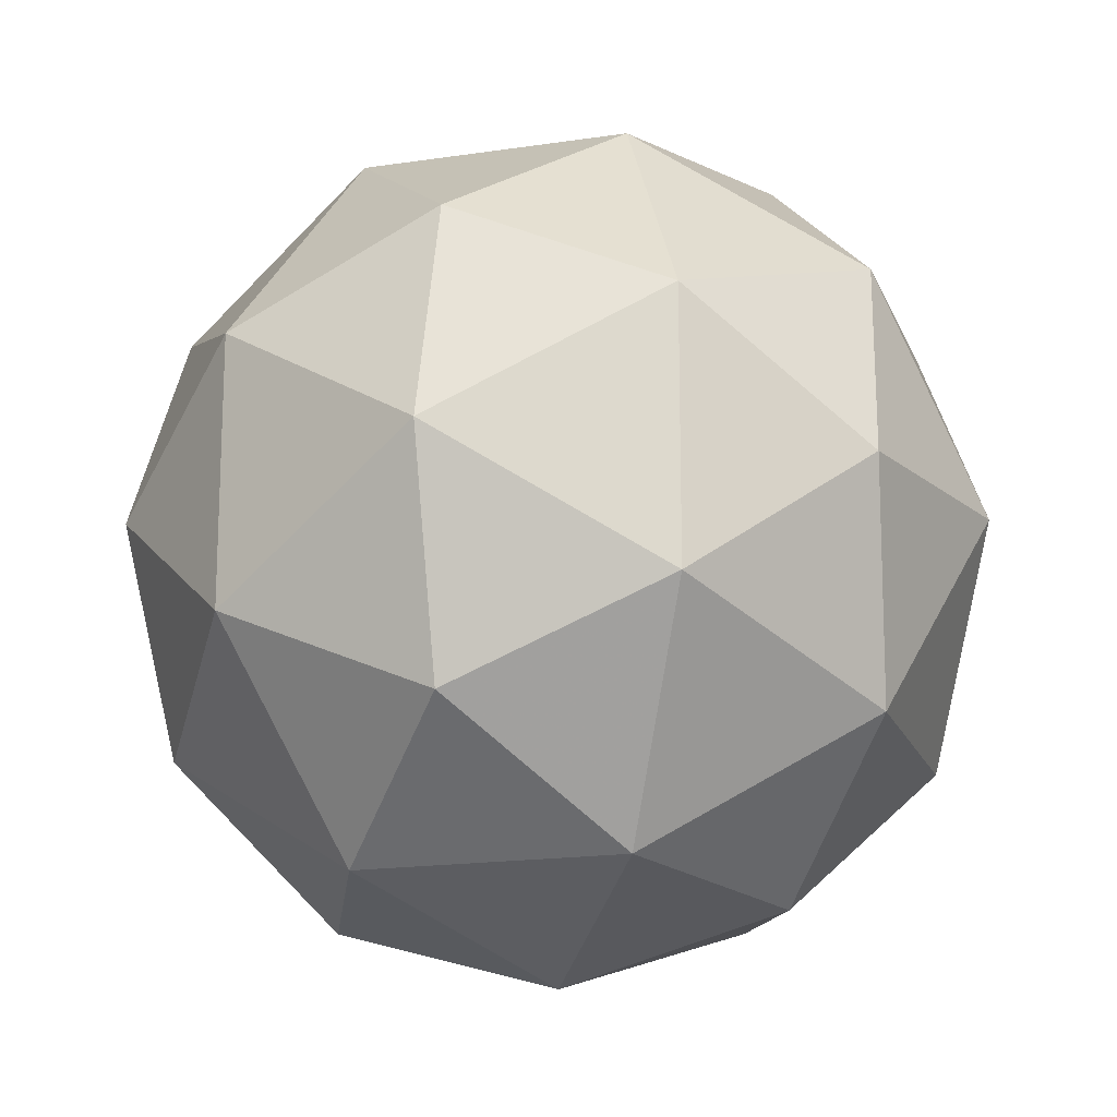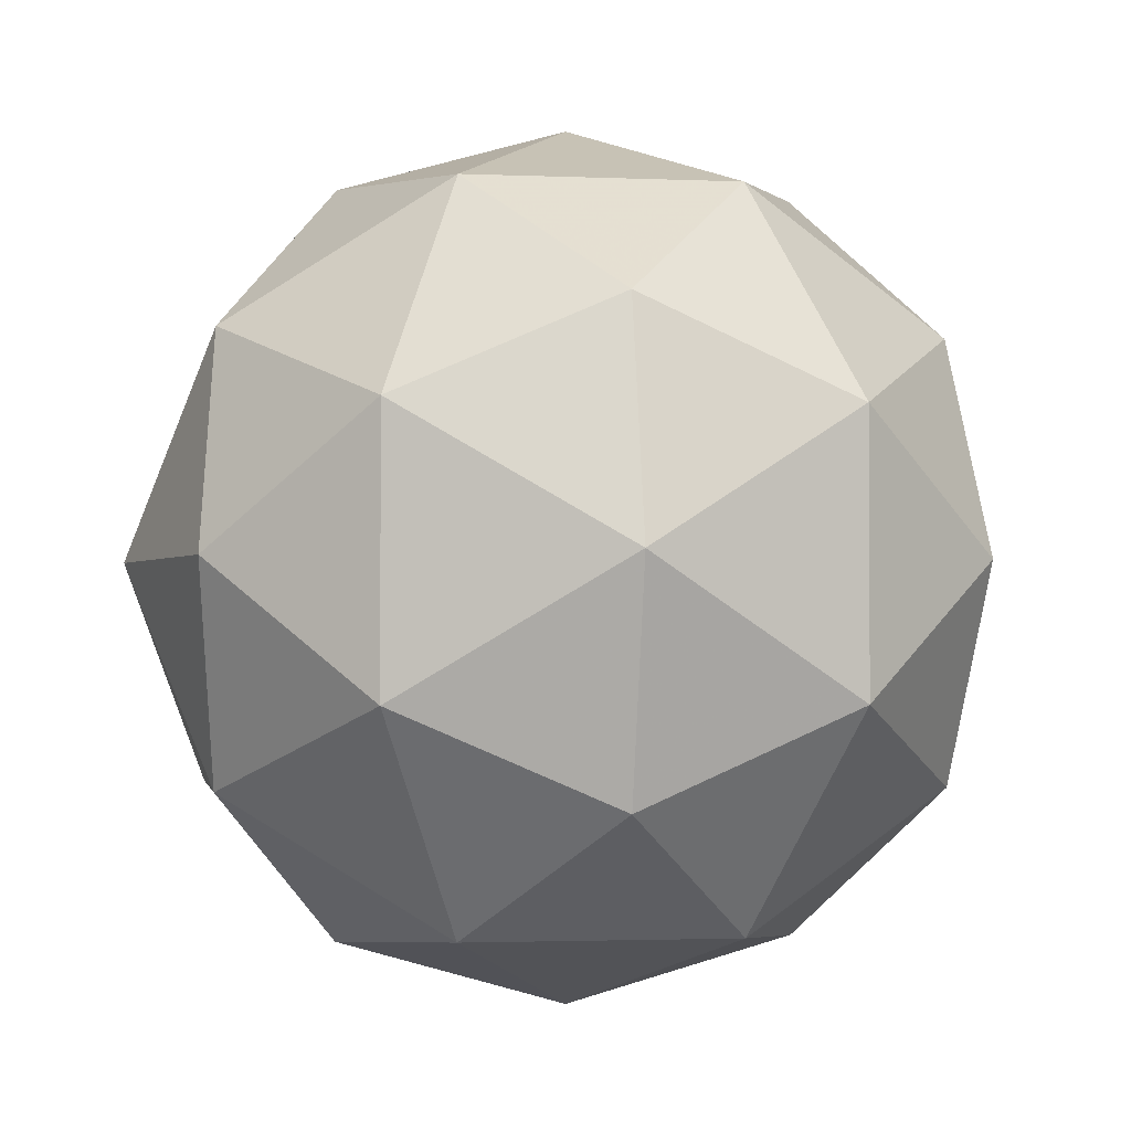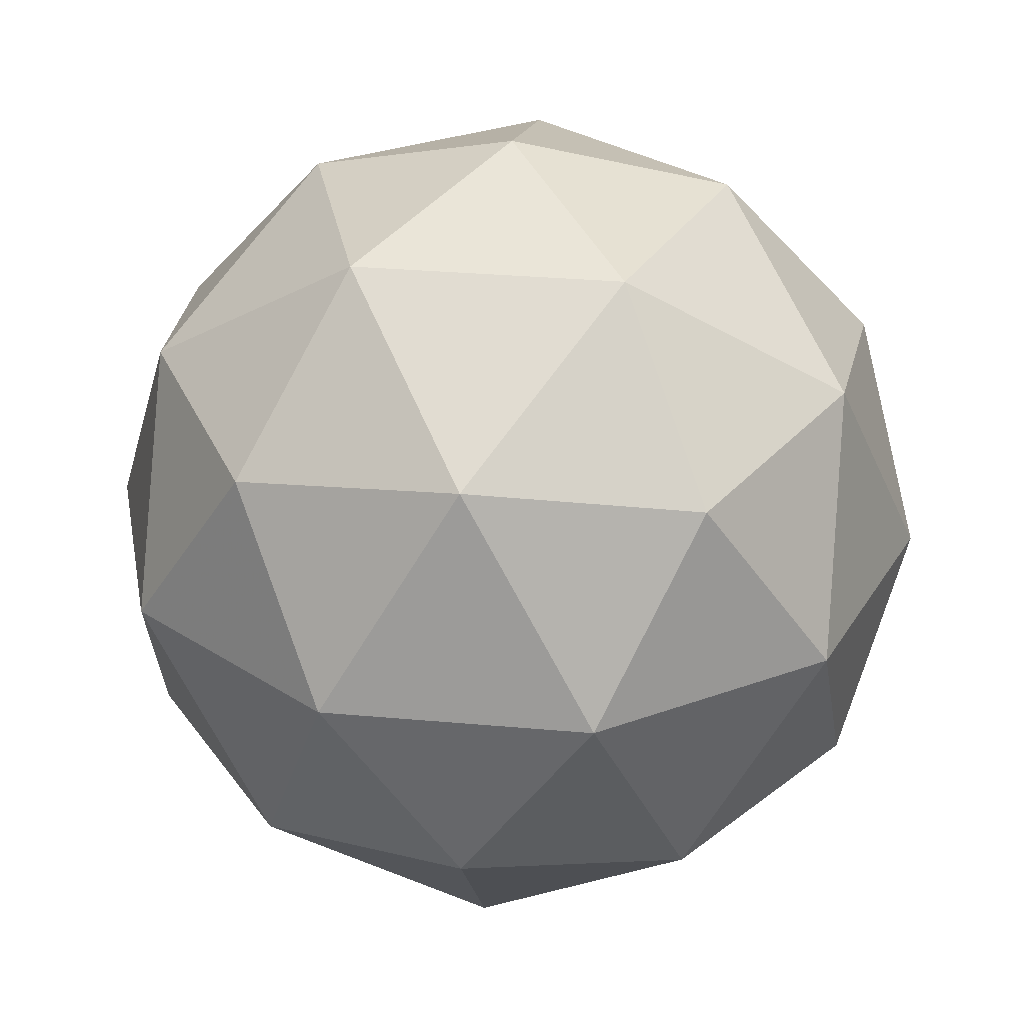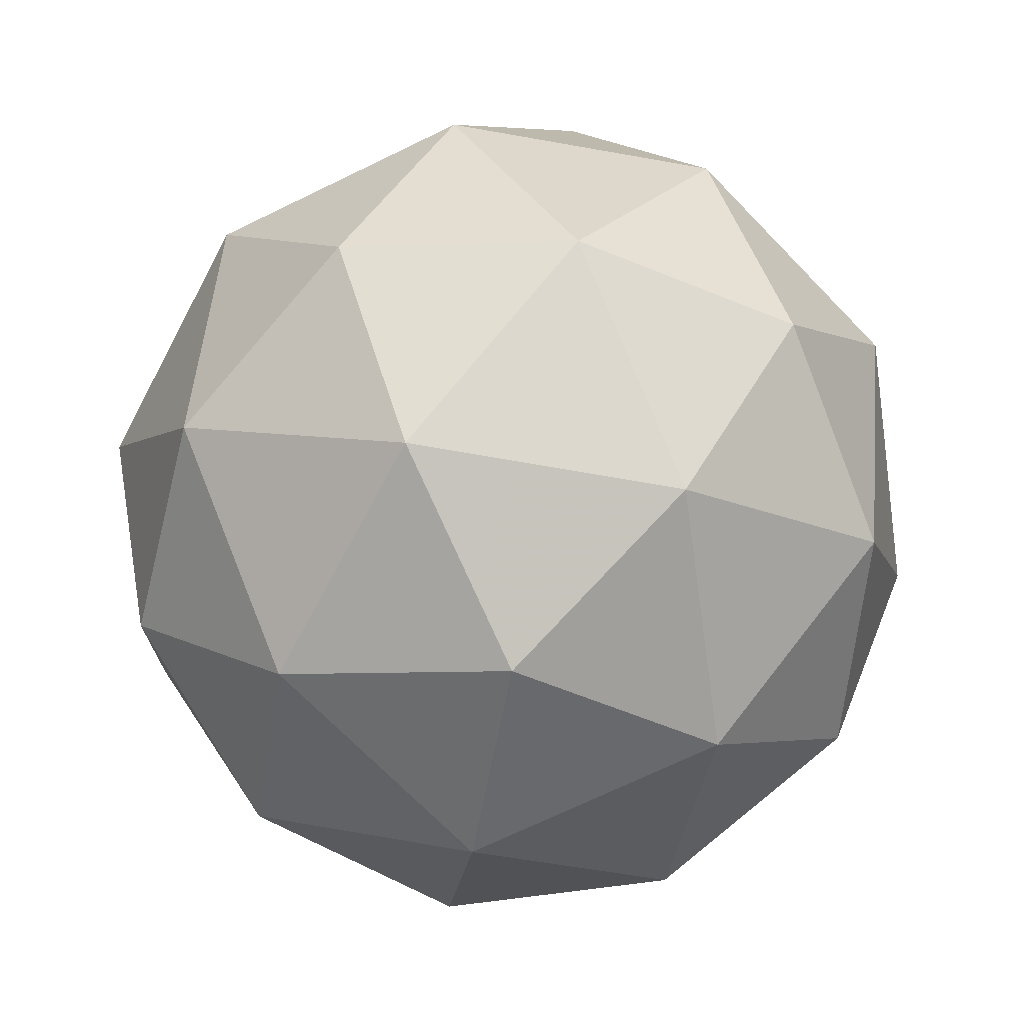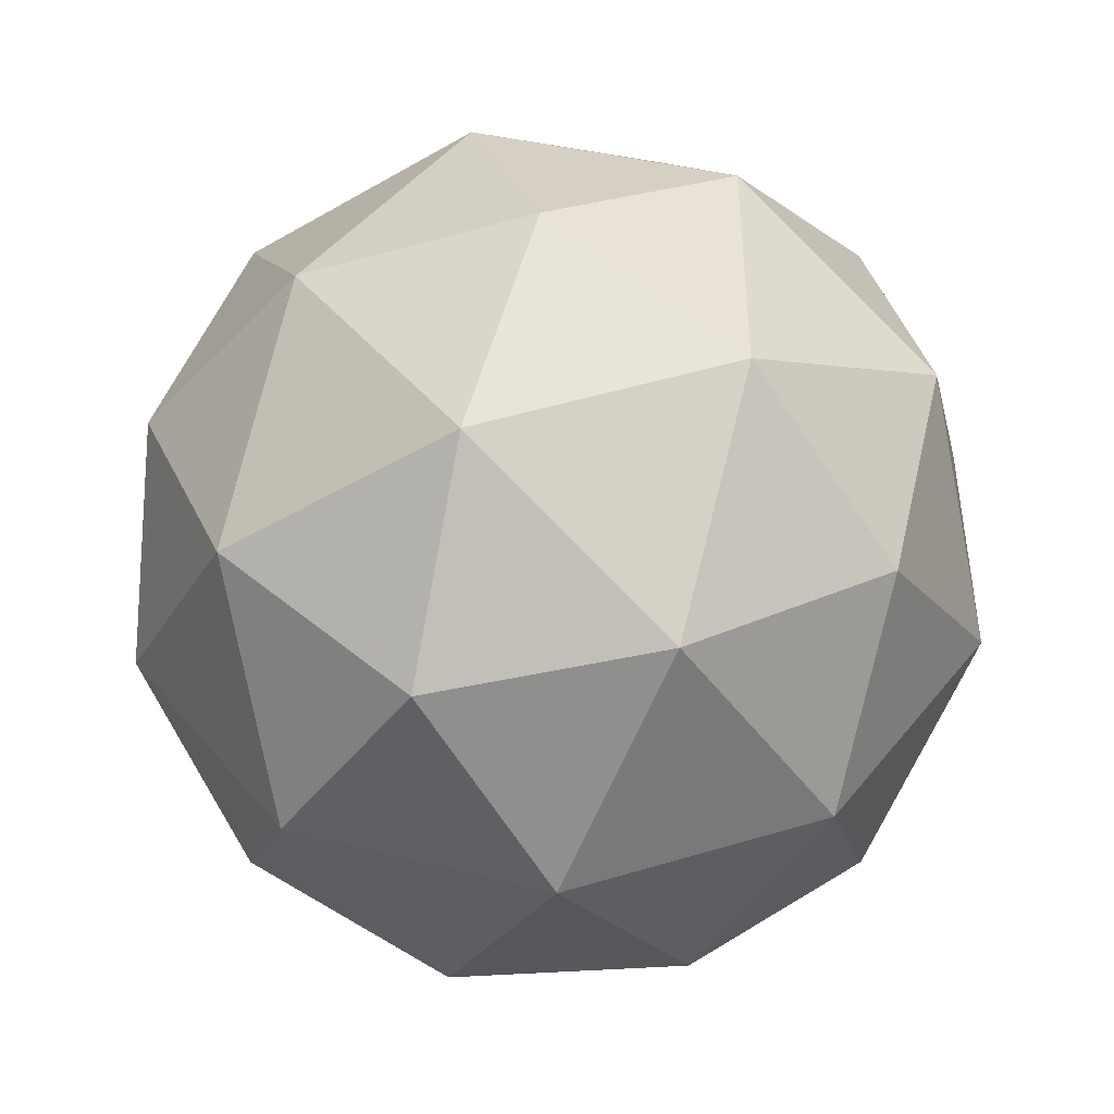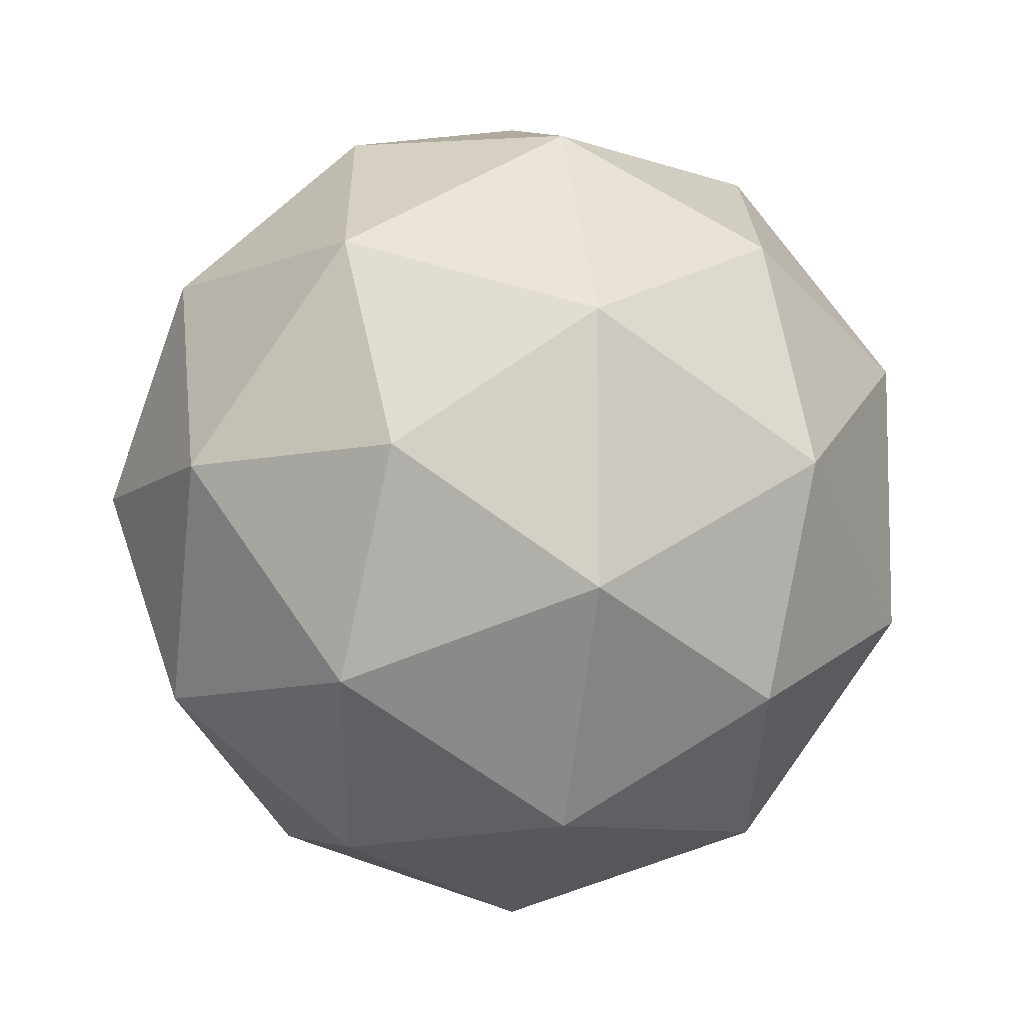
<metadata>
{"format":"obj","ext":"obj","renderer":"f3d","projection":"perspective","resolution":1024,"background":"white","views":[{"elev":-17.3,"azim":75.1,"up":"+Z"},{"elev":-2.0,"azim":49.3,"up":"+Z"},{"elev":29.7,"azim":-10.4,"up":"+Y"},{"elev":-69.8,"azim":152.0,"up":"+Y"},{"elev":-45.8,"azim":2.0,"up":"+Z"},{"elev":-8.8,"azim":-164.9,"up":"+Z"}]}
</metadata>
<code>
g IL2VR-i11-g157-s1936
v -5420 6273 456
v -5331 6304 520.9
v -5454 6304 561
v -5268 6389 566.4
v -5242 6373 456
v -5531 6304 456
v -5454 6304 351
v -5331 6304 391.1
v -5221 6483 520.9
v -5478 6389 634.7
v -5365 6373 625.9
v -5420 6483 666
v -5608 6389 456
v -5565 6373 561
v -5620 6483 520.9
v -5478 6389 277.4
v -5565 6373 351
v -5544 6483 286.1
v -5268 6389 345.6
v -5365 6373 286.1
v -5297 6483 286.1
v -5297 6483 625.9
v -5544 6483 625.9
v -5620 6483 391.1
v -5420 6483 246
v -5221 6483 391.1
v -5362 6577 634.7
v -5276 6593 561
v -5386 6662 561
v -5572 6577 566.4
v -5476 6593 625.9
v -5510 6662 520.9
v -5572 6577 345.6
v -5599 6593 456
v -5510 6662 391.1
v -5362 6577 277.4
v -5476 6593 286.1
v -5386 6662 351
v -5233 6577 456
v -5276 6593 351
v -5310 6662 456
v -5420 6693 456
f 1 2 3
f 4 2 5
f 1 3 6
f 1 6 7
f 1 7 8
f 4 5 9
f 10 11 12
f 13 14 15
f 16 17 18
f 19 20 21
f 4 9 22
f 10 12 23
f 13 15 24
f 16 18 25
f 19 21 26
f 27 28 29
f 30 31 32
f 33 34 35
f 36 37 38
f 39 40 41
f 41 38 42
f 41 40 38
f 40 36 38
f 38 35 42
f 38 37 35
f 37 33 35
f 35 32 42
f 35 34 32
f 34 30 32
f 32 29 42
f 32 31 29
f 31 27 29
f 29 41 42
f 29 28 41
f 28 39 41
f 26 40 39
f 26 21 40
f 21 36 40
f 25 37 36
f 25 18 37
f 18 33 37
f 24 34 33
f 24 15 34
f 15 30 34
f 23 31 30
f 23 12 31
f 12 27 31
f 22 28 27
f 22 9 28
f 9 39 28
f 21 25 36
f 21 20 25
f 20 16 25
f 18 24 33
f 18 17 24
f 17 13 24
f 15 23 30
f 15 14 23
f 14 10 23
f 12 22 27
f 12 11 22
f 11 4 22
f 9 26 39
f 9 5 26
f 5 19 26
f 8 20 19
f 8 7 20
f 7 16 20
f 7 17 16
f 7 6 17
f 6 13 17
f 6 14 13
f 6 3 14
f 3 10 14
f 5 8 19
f 5 2 8
f 2 1 8
f 3 11 10
f 3 2 11
f 2 4 11
f 2 4 11

</code>
